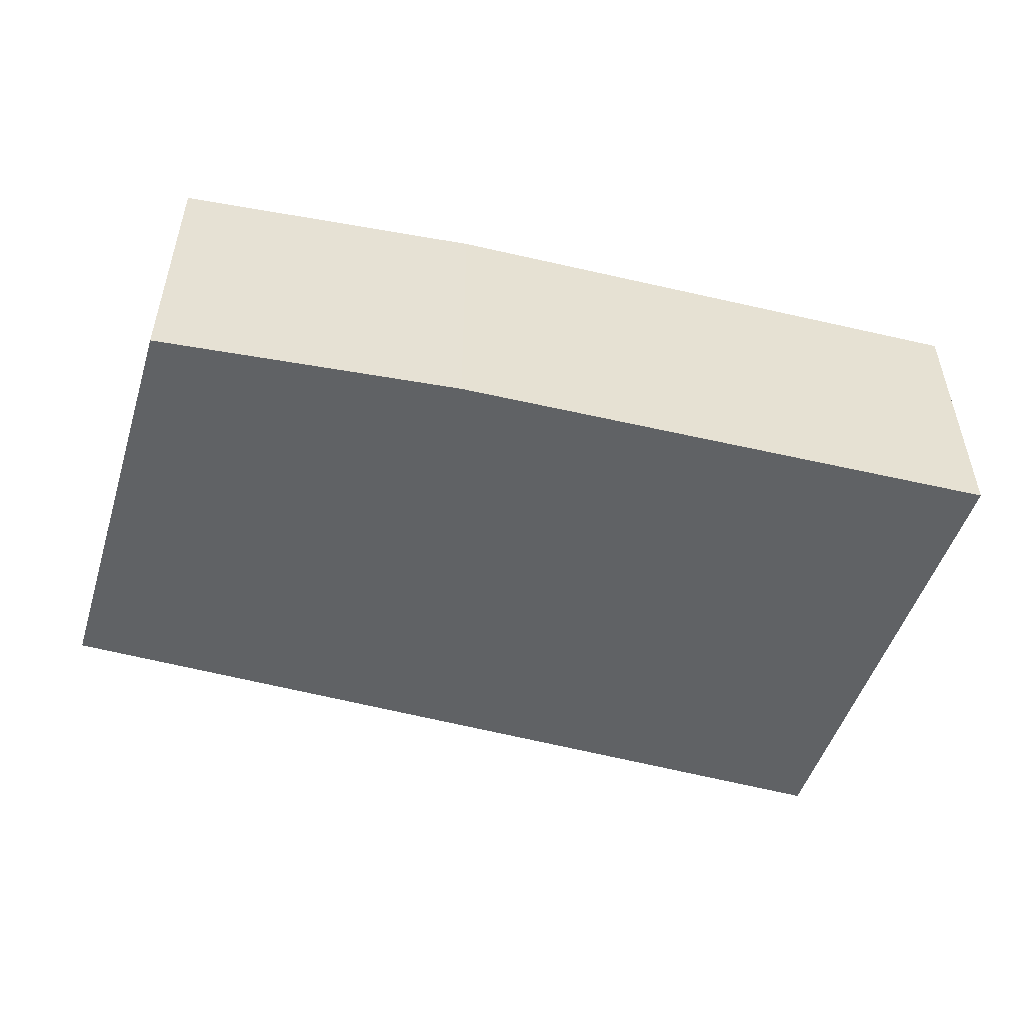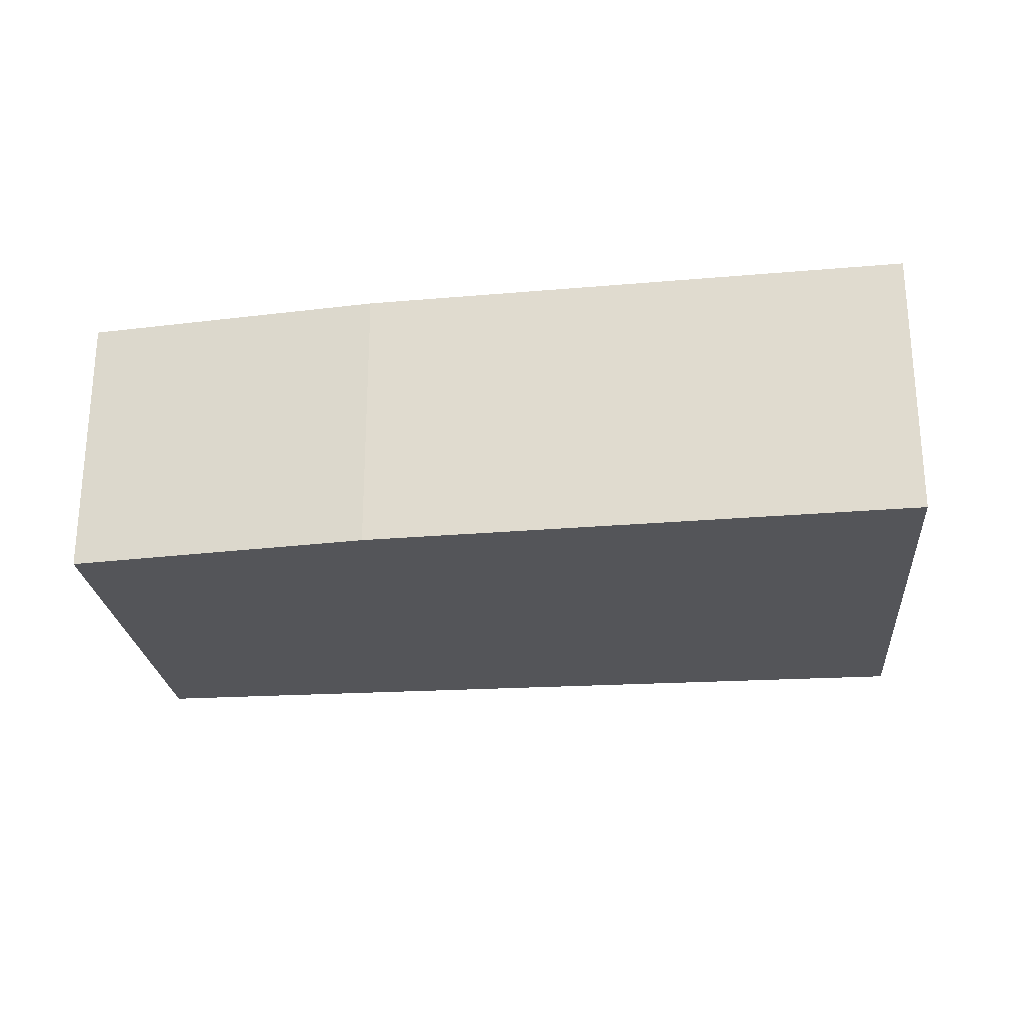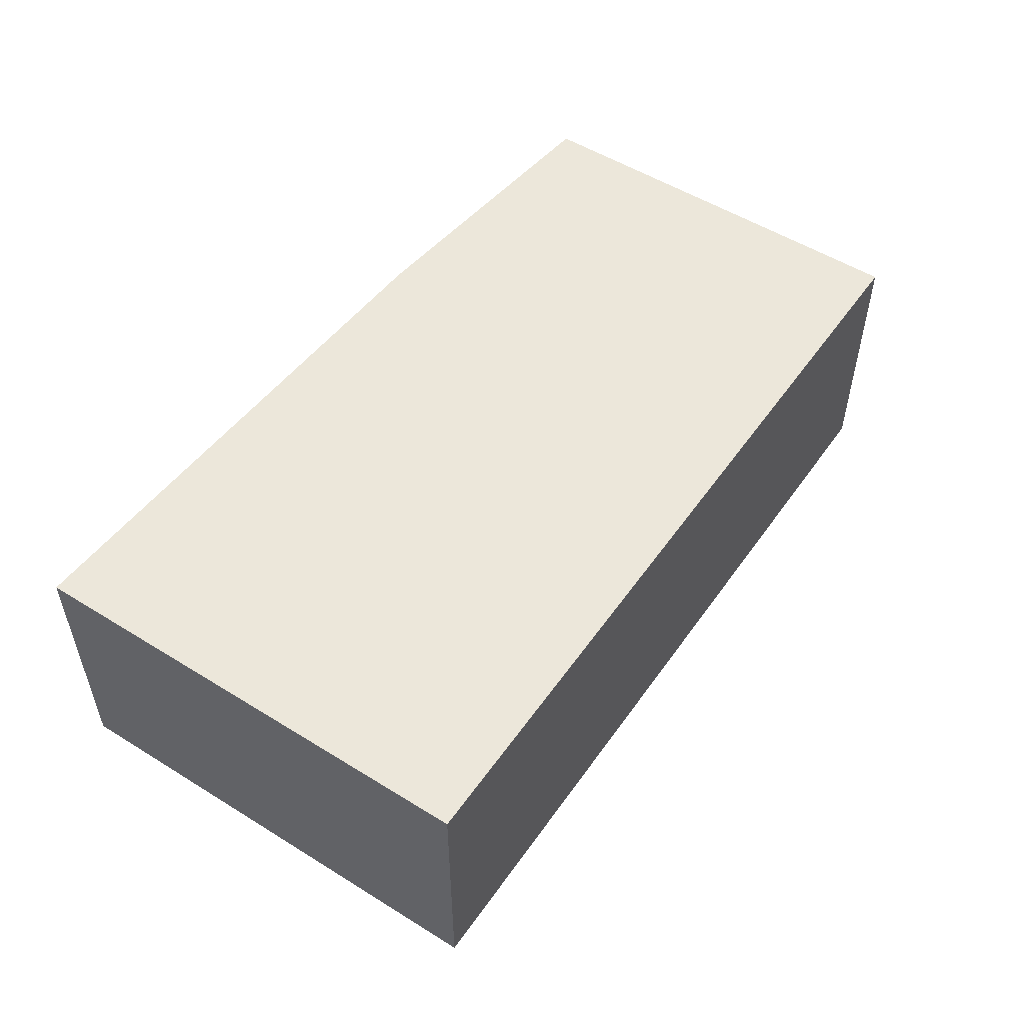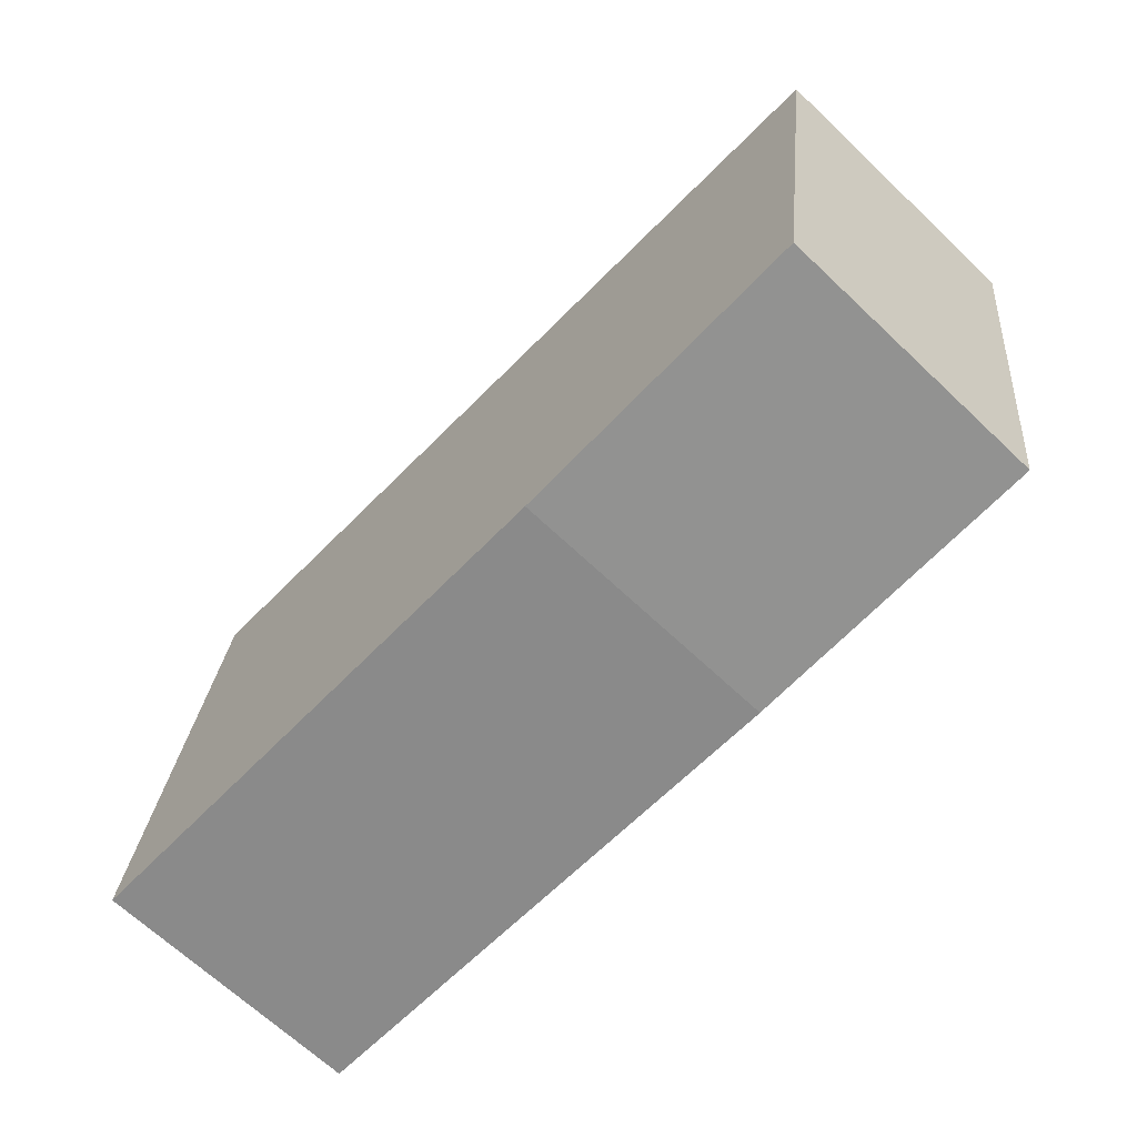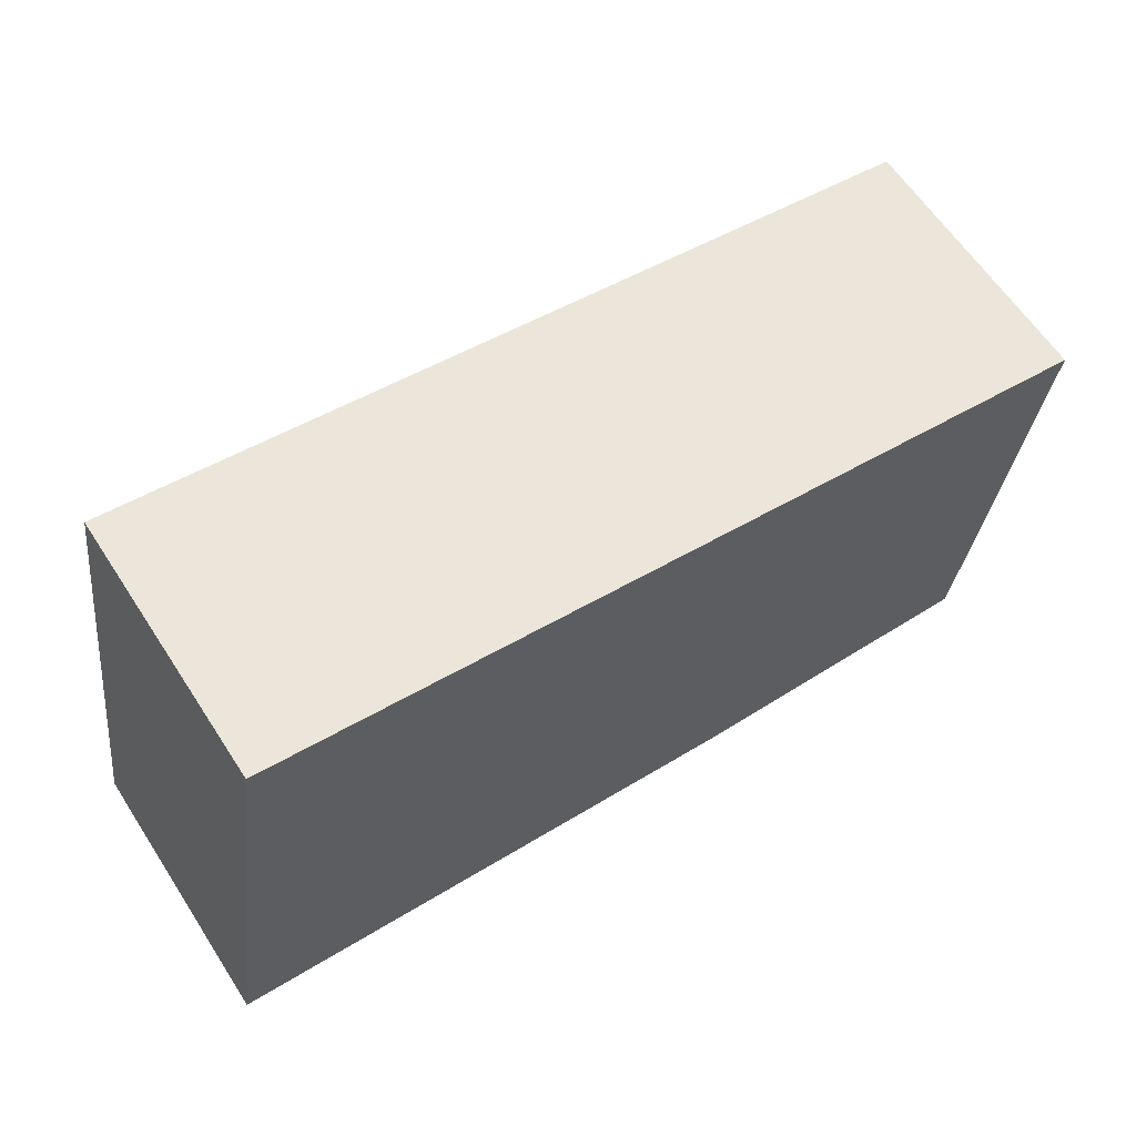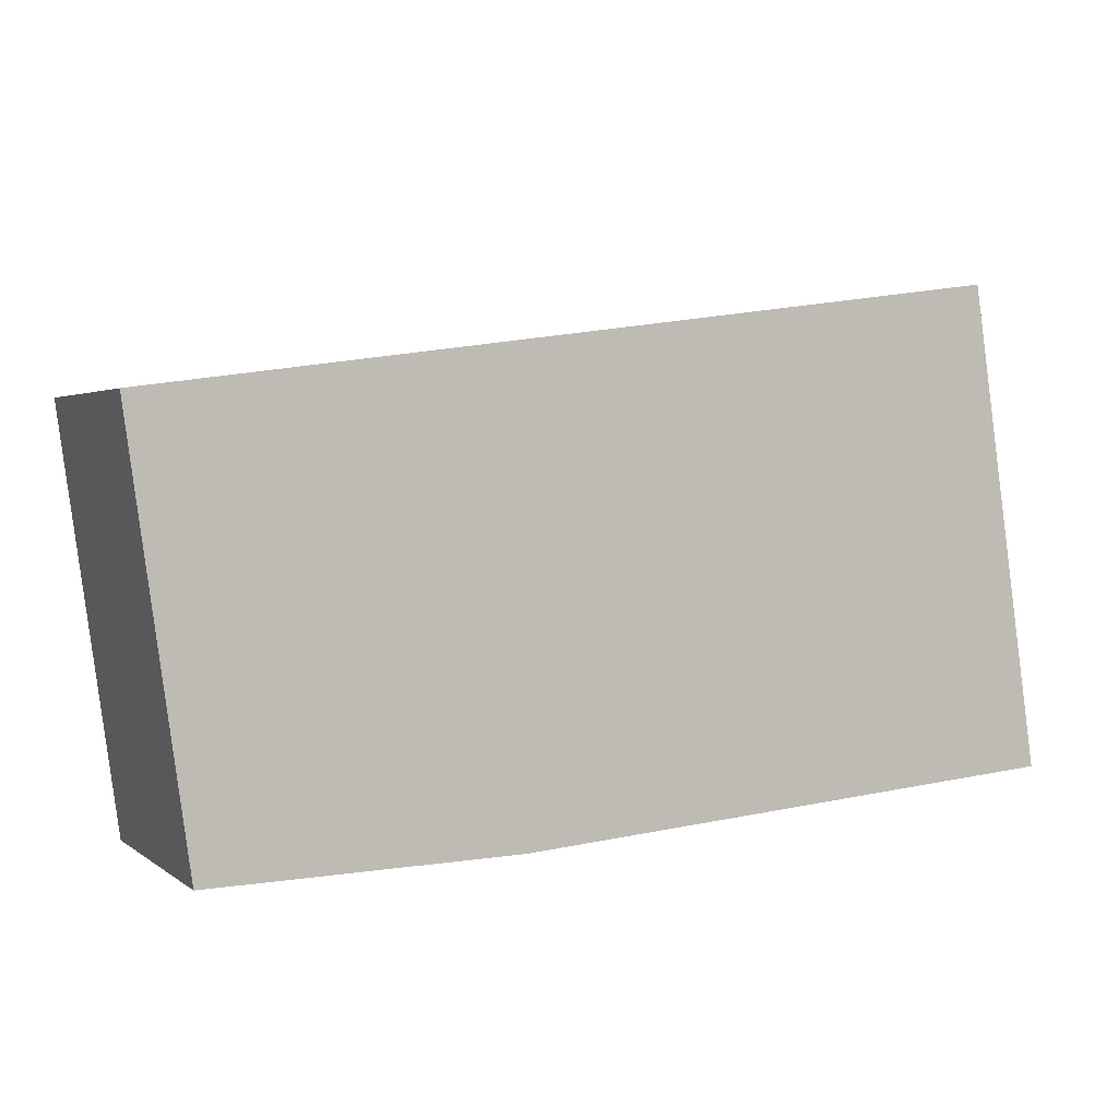
<metadata>
{"format":"obj","ext":"obj","renderer":"f3d","projection":"perspective","resolution":1024,"background":"white","views":[{"elev":-50.5,"azim":170.8,"up":"+Y"},{"elev":-24.6,"azim":-166.8,"up":"+Y"},{"elev":52.7,"azim":-48.1,"up":"+Y"},{"elev":-67.7,"azim":46.6,"up":"+Z"},{"elev":62.3,"azim":-33.1,"up":"+Z"},{"elev":2.4,"azim":155.9,"up":"+Z"}]}
</metadata>
<code>
v  0.56 2.273 3.867
v  4.583 2.273 -0.403
v  0 2.273 1.392e-16
v  0.577 2.273 3.983
v  0.882 2.273 3.942
v  2.317 2.273 3.749
v  7.623 2.273 3.035
v  7.131 2.273 -0.478
v  0.577 -2.439e-16 3.983
v  0.56 -2.368e-16 3.867
v  0 0 0
v  0.882 -2.414e-16 3.942
v  2.317 -2.296e-16 3.749
v  7.623 -1.858e-16 3.035
v  7.131 2.927e-17 -0.478
v  4.583 2.468e-17 -0.403
g defaultobject
f 1 2 3
f 2 1 4
f 2 4 5
f 2 5 6
f 2 6 7
f 2 7 8
f 1 9 4
f 9 1 3
f 9 3 10
f 10 3 11
f 9 5 4
f 5 9 6
f 6 9 7
f 7 9 12
f 7 12 13
f 7 13 14
f 14 8 7
f 8 14 15
f 15 2 8
f 2 15 16
f 16 3 2
f 3 16 11
f 13 15 14
f 15 13 16
f 16 13 11
f 11 13 12
f 11 12 9
f 11 9 10

</code>
